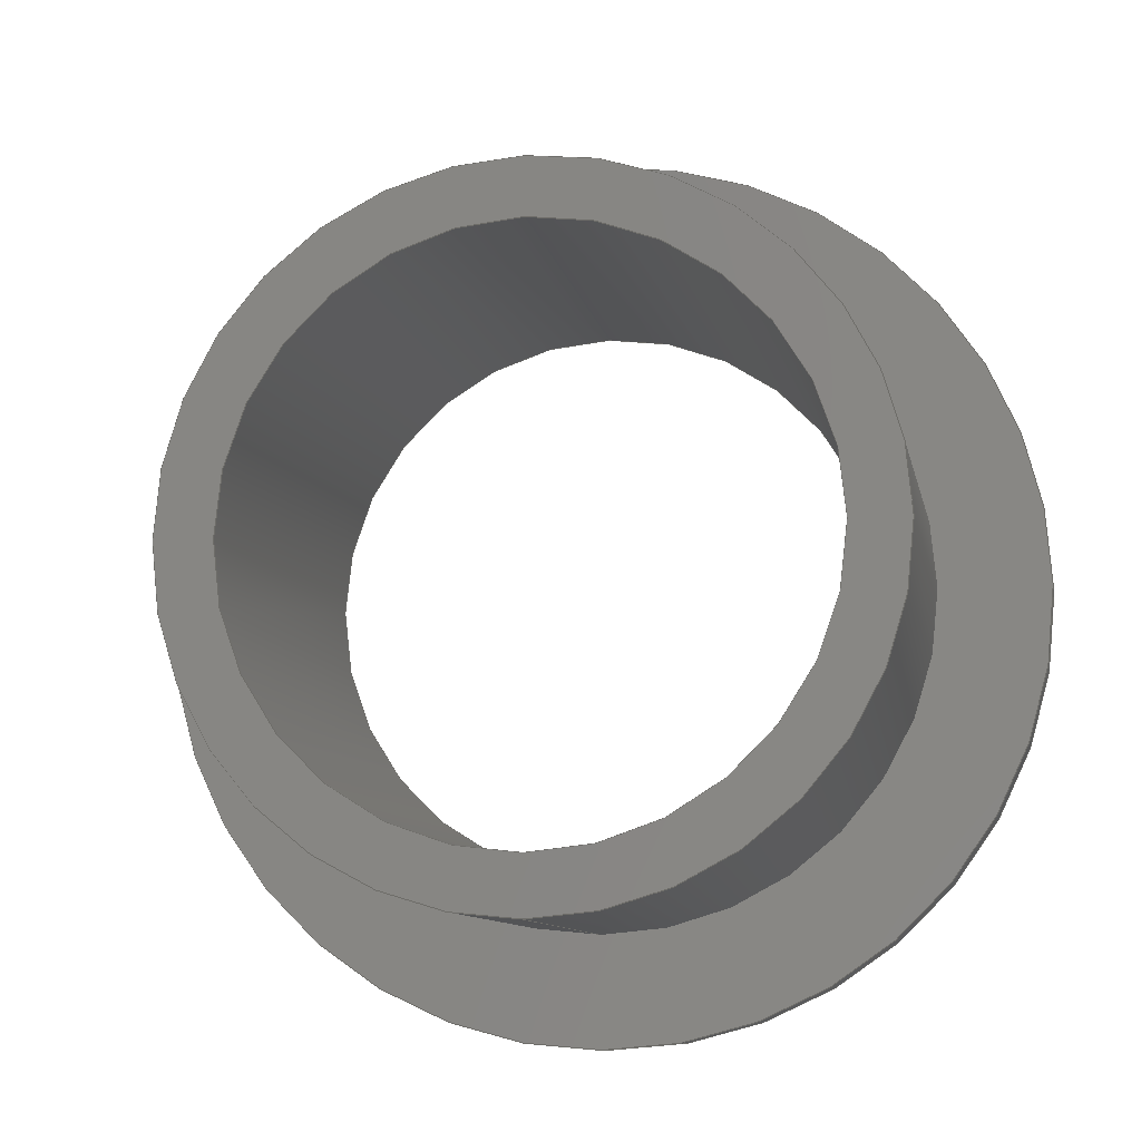
<metadata>
{"format":"step","ext":"step","renderer":"f3d","projection":"perspective","resolution":1024,"background":"white","views":[{"elev":-9.5,"azim":-169.6,"up":"+Z"}]}
</metadata>
<code>
ISO-10303-21;
DATA;
#1 = DIRECTION ( 'NONE',  ( -0, 1, -0 ) ) ;
#2 = FACE_OUTER_BOUND ( 'NONE', #145, .T. ) ;
#3 = CARTESIAN_POINT ( 'NONE',  ( 0, 0, 0.3125 ) ) ;
#4 = VECTOR ( 'NONE', #192, 39.37 ) ;
#5 = DIRECTION ( 'NONE',  ( -0, 1, -0 ) ) ;
#6 = CARTESIAN_POINT ( 'NONE',  ( 0, 1.052, 0 ) ) ;
#7 = CARTESIAN_POINT ( 'NONE',  ( 0, 0.5, 0.3125 ) ) ;
#8 = AXIS2_PLACEMENT_3D ( 'NONE', #195, #76, #102 ) ;
#9 = DIRECTION ( 'NONE',  ( 0, 0, 1 ) ) ;
#10 = EDGE_LOOP ( 'NONE', ( #176, #94 ) ) ;
#11 =( LENGTH_UNIT ( ) NAMED_UNIT ( * ) SI_UNIT ( $, .METRE. ) );
#12 = SURFACE_STYLE_FILL_AREA ( #249 ) ;
#13 = CYLINDRICAL_SURFACE ( 'NONE', #182, 0.3125 ) ;
#14 = ORIENTED_EDGE ( 'NONE', *, *, #160, .F. ) ;
#15 = AXIS2_PLACEMENT_3D ( 'NONE', #215, #1, #191 ) ;
#16 = AXIS2_PLACEMENT_3D ( 'NONE', #286, #5, #170 ) ;
#17 = VERTEX_POINT ( 'NONE', #44 ) ;
#18 = AXIS2_PLACEMENT_3D ( 'NONE', #139, #299, #189 ) ;
#19 = FILL_AREA_STYLE ('',( #257 ) ) ;
#20 = ADVANCED_FACE ( 'NONE', ( #241 ), #58, .T. ) ;
#21 = DIRECTION ( 'NONE',  ( -0, 1, -0 ) ) ;
#22 = DIRECTION ( 'NONE',  ( 0, 0, 1 ) ) ;
#23 = ORIENTED_EDGE ( 'NONE', *, *, #80, .F. ) ;
#24 = DIRECTION ( 'NONE',  ( -0, 1, -0 ) ) ;
#25 = LENGTH_MEASURE_WITH_UNIT ( LENGTH_MEASURE( 0.0254 ), #11 );
#26 = DIRECTION ( 'NONE',  ( 0, 0, 1 ) ) ;
#27 = SURFACE_STYLE_FILL_AREA ( #19 ) ;
#28 = EDGE_CURVE ( 'NONE', #225, #183, #53, .T. ) ;
#29 = CARTESIAN_POINT ( 'NONE',  ( 0, 0, 0 ) ) ;
#30 = CARTESIAN_POINT ( 'NONE',  ( 0, 0, 0 ) ) ;
#31 = FACE_OUTER_BOUND ( 'NONE', #248, .T. ) ;
#32 =( NAMED_UNIT ( * ) SI_UNIT ( $, .STERADIAN. ) SOLID_ANGLE_UNIT ( ) );
#33 = SURFACE_SIDE_STYLE ('',( #12 ) ) ;
#34 = EDGE_CURVE ( 'NONE', #61, #17, #122, .T. ) ;
#35 = AXIS2_PLACEMENT_3D ( 'NONE', #180, #292, #153 ) ;
#36 = ORIENTED_EDGE ( 'NONE', *, *, #138, .F. ) ;
#37 = LINE ( 'NONE', #247, #73 ) ;
#38 = LINE ( 'NONE', #263, #224 ) ;
#39 = EDGE_LOOP ( 'NONE', ( #23, #281 ) ) ;
#40 = EDGE_CURVE ( 'NONE', #225, #179, #155, .T. ) ;
#41 = CARTESIAN_POINT ( 'NONE',  ( 0, 0.062, 0 ) ) ;
#42 = MANIFOLD_SOLID_BREP ( 'Revolve1', #161 ) ;
#43 = EDGE_LOOP ( 'NONE', ( #88, #66 ) ) ;
#44 = CARTESIAN_POINT ( 'NONE',  ( 4.592e-17, 0.5, -0.375 ) ) ;
#45 = ORIENTED_EDGE ( 'NONE', *, *, #77, .T. ) ;
#46 = DIRECTION ( 'NONE',  ( -0, 1, 0 ) ) ;
#47 = LINE ( 'NONE', #100, #280 ) ;
#48 = EDGE_LOOP ( 'NONE', ( #300, #113, #175, #134 ) ) ;
#49 = AXIS2_PLACEMENT_3D ( 'NONE', #79, #144, #97 ) ;
#50 = DIRECTION ( 'NONE',  ( -0, 1, -0 ) ) ;
#51 = CARTESIAN_POINT ( 'NONE',  ( 0, 1.052, 0 ) ) ;
#52 = DIRECTION ( 'NONE',  ( -0, 1, -0 ) ) ;
#53 = LINE ( 'NONE', #163, #4 ) ;
#54 = AXIS2_PLACEMENT_3D ( 'NONE', #75, #52, #223 ) ;
#55 =( CONVERSION_BASED_UNIT ( 'INCH', #25 ) LENGTH_UNIT ( ) NAMED_UNIT ( #298 ) );
#56 = CYLINDRICAL_SURFACE ( 'NONE', #54, 0.5 ) ;
#57 = CARTESIAN_POINT ( 'NONE',  ( 0, 0.062, 0.5 ) ) ;
#58 = CYLINDRICAL_SURFACE ( 'NONE', #270, 0.5 ) ;
#59 = VERTEX_POINT ( 'NONE', #303 ) ;
#60 = AXIS2_PLACEMENT_3D ( 'NONE', #162, #242, #141 ) ;
#61 = VERTEX_POINT ( 'NONE', #69 ) ;
#62 = ORIENTED_EDGE ( 'NONE', *, *, #28, .F. ) ;
#63 = CIRCLE ( 'NONE', #275, 0.3125 ) ;
#64 = ADVANCED_FACE ( 'NONE', ( #209, #274 ), #166, .F. ) ;
#65 = VERTEX_POINT ( 'NONE', #213 ) ;
#66 = ORIENTED_EDGE ( 'NONE', *, *, #86, .F. ) ;
#67 = EDGE_CURVE ( 'NONE', #297, #171, #265, .T. ) ;
#68 = PRODUCT_DEFINITION ( 'UNKNOWN', '', #133, #240 ) ;
#69 = CARTESIAN_POINT ( 'NONE',  ( 0, 0.5, 0.375 ) ) ;
#70 = DIRECTION ( 'NONE',  ( -0, 1, -0 ) ) ;
#71 = DIRECTION ( 'NONE',  ( 0, 0, 1 ) ) ;
#72 = CARTESIAN_POINT ( 'NONE',  ( 0, 0.062, 0.375 ) ) ;
#73 = VECTOR ( 'NONE', #269, 39.37 ) ;
#74 = ORIENTED_EDGE ( 'NONE', *, *, #258, .T. ) ;
#75 = CARTESIAN_POINT ( 'NONE',  ( 0, 1.052, 0 ) ) ;
#76 = DIRECTION ( 'NONE',  ( -0, 1, -0 ) ) ;
#77 = EDGE_CURVE ( 'NONE', #85, #137, #243, .T. ) ;
#78 = ORIENTED_EDGE ( 'NONE', *, *, #109, .T. ) ;
#79 = CARTESIAN_POINT ( 'NONE',  ( 0, 0.062, 0 ) ) ;
#80 = EDGE_CURVE ( 'NONE', #183, #59, #63, .T. ) ;
#81 = FACE_BOUND ( 'NONE', #43, .T. ) ;
#82 = APPLICATION_CONTEXT ( 'automotive_design' ) ;
#83 = AXIS2_PLACEMENT_3D ( 'NONE', #167, #70, #22 ) ;
#84 = APPLICATION_PROTOCOL_DEFINITION ( 'draft international standard', 'automotive_design', 1998, #229 ) ;
#85 = VERTEX_POINT ( 'NONE', #72 ) ;
#86 = EDGE_CURVE ( 'NONE', #137, #85, #112, .T. ) ;
#87 = STYLED_ITEM ( 'NONE', ( #283 ), #190 ) ;
#88 = ORIENTED_EDGE ( 'NONE', *, *, #77, .F. ) ;
#89 = ORIENTED_EDGE ( 'NONE', *, *, #91, .T. ) ;
#90 = PRODUCT ( 'iglide J plain bearing with flange', 'iglide J plain bearing with flange', '', ( #203 ) ) ;
#91 = EDGE_CURVE ( 'NONE', #17, #61, #185, .T. ) ;
#92 = DIRECTION ( 'NONE',  ( 0, 0, 1 ) ) ;
#93 = LENGTH_MEASURE_WITH_UNIT ( LENGTH_MEASURE( 0.0254 ), #251 );
#94 = ORIENTED_EDGE ( 'NONE', *, *, #279, .T. ) ;
#95 =( CONVERSION_BASED_UNIT ( 'INCH', #110 ) LENGTH_UNIT ( ) NAMED_UNIT ( #136 ) );
#96 = ADVANCED_FACE ( 'NONE', ( #2, #235 ), #123, .F. ) ;
#97 = DIRECTION ( 'NONE',  ( 0, 0, 1 ) ) ;
#98 = CIRCLE ( 'NONE', #156, 0.5 ) ;
#99 = EDGE_LOOP ( 'NONE', ( #74, #78, #127, #231 ) ) ;
#100 = CARTESIAN_POINT ( 'NONE',  ( 4.592e-17, 1.052, -0.375 ) ) ;
#101 = CARTESIAN_POINT ( 'NONE',  ( 3.827e-17, 0, -0.3125 ) ) ;
#102 = DIRECTION ( 'NONE',  ( 0, 0, 1 ) ) ;
#103 = ORIENTED_EDGE ( 'NONE', *, *, #125, .T. ) ;
#104 = CIRCLE ( 'NONE', #208, 0.5 ) ;
#105 = DIRECTION ( 'NONE',  ( -0, 1, -0 ) ) ;
#106 =( NAMED_UNIT ( * ) PLANE_ANGLE_UNIT ( ) SI_UNIT ( $, .RADIAN. ) );
#107 = FACE_OUTER_BOUND ( 'NONE', #168, .T. ) ;
#108 = DIRECTION ( 'NONE',  ( 0, 0, 1 ) ) ;
#109 = EDGE_CURVE ( 'NONE', #65, #171, #121, .T. ) ;
#110 = LENGTH_MEASURE_WITH_UNIT ( LENGTH_MEASURE( 0.0254 ), #284 );
#111 = UNCERTAINTY_MEASURE_WITH_UNIT (LENGTH_MEASURE( 1e-05 ), #95, 'distance_accuracy_value', 'NONE');
#112 = CIRCLE ( 'NONE', #114, 0.375 ) ;
#113 = ORIENTED_EDGE ( 'NONE', *, *, #86, .T. ) ;
#114 = AXIS2_PLACEMENT_3D ( 'NONE', #41, #237, #92 ) ;
#115 = CARTESIAN_POINT ( 'NONE',  ( 0, 1.052, 0 ) ) ;
#116 = EDGE_LOOP ( 'NONE', ( #135, #89 ) ) ;
#117 = CARTESIAN_POINT ( 'NONE',  ( 0, 0.5, 0 ) ) ;
#118 = ADVANCED_FACE ( 'NONE', ( #81, #154 ), #218, .F. ) ;
#119 = SURFACE_STYLE_USAGE ( .BOTH. , #140 ) ;
#120 =( NAMED_UNIT ( * ) PLANE_ANGLE_UNIT ( ) SI_UNIT ( $, .RADIAN. ) );
#121 = LINE ( 'NONE', #264, #178 ) ;
#122 = CIRCLE ( 'NONE', #60, 0.375 ) ;
#123 = PLANE ( 'NONE',  #289 ) ;
#124 = CARTESIAN_POINT ( 'NONE',  ( 0.5, 0.062, 0 ) ) ;
#125 = EDGE_CURVE ( 'NONE', #137, #17, #47, .T. ) ;
#126 = DIRECTION ( 'NONE',  ( 0, 0, 1 ) ) ;
#127 = ORIENTED_EDGE ( 'NONE', *, *, #67, .F. ) ;
#128 = FILL_AREA_STYLE_COLOUR ( '', #207 ) ;
#129 =( NAMED_UNIT ( * ) PLANE_ANGLE_UNIT ( ) SI_UNIT ( $, .RADIAN. ) );
#130 =( CONVERSION_BASED_UNIT ( 'INCH', #93 ) LENGTH_UNIT ( ) NAMED_UNIT ( #233 ) );
#131 = ORIENTED_EDGE ( 'NONE', *, *, #187, .T. ) ;
#132 = PRESENTATION_LAYER_ASSIGNMENT (  '', '', ( #260 ) ) ;
#133 = PRODUCT_DEFINITION_FORMATION_WITH_SPECIFIED_SOURCE ( 'ANY', '', #90, .NOT_KNOWN. ) ;
#134 = ORIENTED_EDGE ( 'NONE', *, *, #91, .F. ) ;
#135 = ORIENTED_EDGE ( 'NONE', *, *, #34, .T. ) ;
#136 = DIMENSIONAL_EXPONENTS ( 1, 0, 0, 0, 0, 0, 0 ) ;
#137 = VERTEX_POINT ( 'NONE', #149 ) ;
#138 = EDGE_CURVE ( 'NONE', #65, #194, #104, .T. ) ;
#139 = CARTESIAN_POINT ( 'NONE',  ( 0.375, 0.5, 0 ) ) ;
#140 = SURFACE_SIDE_STYLE ('',( #27 ) ) ;
#141 = DIRECTION ( 'NONE',  ( 0, 0, 1 ) ) ;
#142 = SHAPE_DEFINITION_REPRESENTATION ( #255, #190 ) ;
#143 = DIRECTION ( 'NONE',  ( 0, 0, 1 ) ) ;
#144 = DIRECTION ( 'NONE',  ( -0, 1, -0 ) ) ;
#145 = EDGE_LOOP ( 'NONE', ( #210, #36 ) ) ;
#146 = DIRECTION ( 'NONE',  ( -0, 1, -0 ) ) ;
#147 = DIRECTION ( 'NONE',  ( 0, 0, 1 ) ) ;
#148 = ORIENTED_EDGE ( 'NONE', *, *, #181, .T. ) ;
#149 = CARTESIAN_POINT ( 'NONE',  ( 4.592e-17, 0.062, -0.375 ) ) ;
#150 = CARTESIAN_POINT ( 'NONE',  ( 3.827e-17, 1.052, -0.3125 ) ) ;
#151 = LINE ( 'NONE', #150, #230 ) ;
#152 = DIRECTION ( 'NONE',  ( 0, 0, 1 ) ) ;
#153 = DIRECTION ( 'NONE',  ( 1, 0, 0 ) ) ;
#154 = FACE_OUTER_BOUND ( 'NONE', #157, .T. ) ;
#155 = CIRCLE ( 'NONE', #173, 0.3125 ) ;
#156 = AXIS2_PLACEMENT_3D ( 'NONE', #252, #177, #152 ) ;
#157 = EDGE_LOOP ( 'NONE', ( #254, #295 ) ) ;
#158 = ADVANCED_FACE ( 'NONE', ( #31 ), #193, .F. ) ;
#159 = CIRCLE ( 'NONE', #16, 0.3125 ) ;
#160 = EDGE_CURVE ( 'NONE', #171, #297, #165, .T. ) ;
#161 = CLOSED_SHELL ( 'NONE', ( #302, #214, #164, #158, #96, #20, #118, #256, #64 ) ) ;
#162 = CARTESIAN_POINT ( 'NONE',  ( 0, 0.5, 0 ) ) ;
#163 = CARTESIAN_POINT ( 'NONE',  ( 0, 1.052, 0.3125 ) ) ;
#164 = ADVANCED_FACE ( 'NONE', ( #107 ), #13, .F. ) ;
#165 = CIRCLE ( 'NONE', #49, 0.5 ) ;
#166 = PLANE ( 'NONE',  #18 ) ;
#167 = CARTESIAN_POINT ( 'NONE',  ( 0, 0.062, 0 ) ) ;
#168 = EDGE_LOOP ( 'NONE', ( #267, #131, #261, #62 ) ) ;
#169 = CIRCLE ( 'NONE', #206, 0.3125 ) ;
#170 = DIRECTION ( 'NONE',  ( 0, 0, 1 ) ) ;
#171 = VERTEX_POINT ( 'NONE', #199 ) ;
#172 = DIRECTION ( 'NONE',  ( 0, -1, 0 ) ) ;
#173 = AXIS2_PLACEMENT_3D ( 'NONE', #282, #239, #71 ) ;
#174 = DIRECTION ( 'NONE',  ( -0, 1, -0 ) ) ;
#175 = ORIENTED_EDGE ( 'NONE', *, *, #197, .T. ) ;
#176 = ORIENTED_EDGE ( 'NONE', *, *, #40, .T. ) ;
#177 = DIRECTION ( 'NONE',  ( -0, 1, -0 ) ) ;
#178 = VECTOR ( 'NONE', #245, 39.37 ) ;
#179 = VERTEX_POINT ( 'NONE', #101 ) ;
#180 = CARTESIAN_POINT ( 'NONE',  ( 0, 0, 0 ) ) ;
#181 = EDGE_CURVE ( 'NONE', #194, #297, #37, .T. ) ;
#182 = AXIS2_PLACEMENT_3D ( 'NONE', #51, #24, #126 ) ;
#183 = VERTEX_POINT ( 'NONE', #7 ) ;
#184 = AXIS2_PLACEMENT_3D ( 'NONE', #244, #146, #196 ) ;
#185 = CIRCLE ( 'NONE', #8, 0.375 ) ;
#186 = ORIENTED_EDGE ( 'NONE', *, *, #138, .T. ) ;
#187 = EDGE_CURVE ( 'NONE', #179, #59, #151, .T. ) ;
#188 = ORIENTED_EDGE ( 'NONE', *, *, #109, .F. ) ;
#189 = DIRECTION ( 'NONE',  ( 0, -0, -1 ) ) ;
#190 = ADVANCED_BREP_SHAPE_REPRESENTATION ( 'iglide J plain bearing with flange', ( #42, #35 ), #253 ) ;
#191 = DIRECTION ( 'NONE',  ( 0, 0, 1 ) ) ;
#192 = DIRECTION ( 'NONE',  ( -0, 1, -0 ) ) ;
#193 = CYLINDRICAL_SURFACE ( 'NONE', #226, 0.3125 ) ;
#194 = VERTEX_POINT ( 'NONE', #291 ) ;
#195 = CARTESIAN_POINT ( 'NONE',  ( 0, 0.5, 0 ) ) ;
#196 = DIRECTION ( 'NONE',  ( 0, 0, 1 ) ) ;
#197 = EDGE_CURVE ( 'NONE', #85, #61, #38, .T. ) ;
#198 = PRODUCT_RELATED_PRODUCT_CATEGORY ( 'part', '', ( #90 ) ) ;
#199 = CARTESIAN_POINT ( 'NONE',  ( 6.123e-17, 0.062, -0.5 ) ) ;
#200 = ORIENTED_EDGE ( 'NONE', *, *, #187, .F. ) ;
#201 = DIRECTION ( 'NONE',  ( -0, 1, -0 ) ) ;
#202 = CARTESIAN_POINT ( 'NONE',  ( 0, 1.052, 0 ) ) ;
#203 = PRODUCT_CONTEXT ( 'NONE', #229, 'mechanical' ) ;
#204 = FACE_OUTER_BOUND ( 'NONE', #48, .T. ) ;
#205 = MECHANICAL_DESIGN_GEOMETRIC_PRESENTATION_REPRESENTATION (  '', ( #260 ), #238 ) ;
#206 = AXIS2_PLACEMENT_3D ( 'NONE', #30, #105, #9 ) ;
#207 = COLOUR_RGB ( '',0.8431, 0.8157, 0.7529 ) ;
#208 = AXIS2_PLACEMENT_3D ( 'NONE', #29, #288, #147 ) ;
#209 = FACE_BOUND ( 'NONE', #39, .T. ) ;
#210 = ORIENTED_EDGE ( 'NONE', *, *, #258, .F. ) ;
#211 = DIRECTION ( 'NONE',  ( -0, 1, -0 ) ) ;
#212 = UNCERTAINTY_MEASURE_WITH_UNIT (LENGTH_MEASURE( 1e-05 ), #130, 'distance_accuracy_value', 'NONE');
#213 = CARTESIAN_POINT ( 'NONE',  ( 6.123e-17, 0, -0.5 ) ) ;
#214 = ADVANCED_FACE ( 'NONE', ( #296 ), #56, .T. ) ;
#215 = CARTESIAN_POINT ( 'NONE',  ( 0, 0.062, 0 ) ) ;
#216 = ORIENTED_EDGE ( 'NONE', *, *, #40, .F. ) ;
#217 = PRESENTATION_LAYER_ASSIGNMENT (  '', '', ( #87 ) ) ;
#218 = PLANE ( 'NONE',  #232 ) ;
#219 = ORIENTED_EDGE ( 'NONE', *, *, #28, .T. ) ;
#220 = CYLINDRICAL_SURFACE ( 'NONE', #271, 0.375 ) ;
#221 = COLOUR_RGB ( '',0.8431, 0.8157, 0.7529 ) ;
#222 = DIRECTION ( 'NONE',  ( 0, -0, -1 ) ) ;
#223 = DIRECTION ( 'NONE',  ( 0, 0, 1 ) ) ;
#224 = VECTOR ( 'NONE', #201, 39.37 ) ;
#225 = VERTEX_POINT ( 'NONE', #3 ) ;
#226 = AXIS2_PLACEMENT_3D ( 'NONE', #6, #50, #26 ) ;
#227 = DIRECTION ( 'NONE',  ( -0, 1, -0 ) ) ;
#228 = APPLICATION_PROTOCOL_DEFINITION ( 'draft international standard', 'automotive_design', 1998, #82 ) ;
#229 = APPLICATION_CONTEXT ( 'automotive_design' ) ;
#230 = VECTOR ( 'NONE', #174, 39.37 ) ;
#231 = ORIENTED_EDGE ( 'NONE', *, *, #181, .F. ) ;
#232 = AXIS2_PLACEMENT_3D ( 'NONE', #124, #172, #222 ) ;
#233 = DIMENSIONAL_EXPONENTS ( 1, 0, 0, 0, 0, 0, 0 ) ;
#234 = EDGE_CURVE ( 'NONE', #59, #183, #159, .T. ) ;
#235 = FACE_BOUND ( 'NONE', #10, .T. ) ;
#236 = ORIENTED_EDGE ( 'NONE', *, *, #80, .T. ) ;
#237 = DIRECTION ( 'NONE',  ( -0, 1, -0 ) ) ;
#238 =( GEOMETRIC_REPRESENTATION_CONTEXT ( 3 ) GLOBAL_UNCERTAINTY_ASSIGNED_CONTEXT ( ( #111 ) ) GLOBAL_UNIT_ASSIGNED_CONTEXT ( ( #95, #120, #285 ) ) REPRESENTATION_CONTEXT ( 'NONE', 'WORKASPACE' ) );
#239 = DIRECTION ( 'NONE',  ( -0, 1, -0 ) ) ;
#240 = PRODUCT_DEFINITION_CONTEXT ( 'detailed design', #82, 'design' ) ;
#241 = FACE_OUTER_BOUND ( 'NONE', #276, .T. ) ;
#242 = DIRECTION ( 'NONE',  ( -0, 1, -0 ) ) ;
#243 = CIRCLE ( 'NONE', #83, 0.375 ) ;
#244 = CARTESIAN_POINT ( 'NONE',  ( 0, 1.052, 0 ) ) ;
#245 = DIRECTION ( 'NONE',  ( -0, 1, -0 ) ) ;
#246 = CARTESIAN_POINT ( 'NONE',  ( 0.3125, 0, 0 ) ) ;
#247 = CARTESIAN_POINT ( 'NONE',  ( 0, 1.052, 0.5 ) ) ;
#248 = EDGE_LOOP ( 'NONE', ( #200, #216, #219, #236 ) ) ;
#249 = FILL_AREA_STYLE ('',( #128 ) ) ;
#250 = MECHANICAL_DESIGN_GEOMETRIC_PRESENTATION_REPRESENTATION (  '', ( #87 ), #262 ) ;
#251 =( LENGTH_UNIT ( ) NAMED_UNIT ( * ) SI_UNIT ( $, .METRE. ) );
#252 = CARTESIAN_POINT ( 'NONE',  ( 0, 0, 0 ) ) ;
#253 =( GEOMETRIC_REPRESENTATION_CONTEXT ( 3 ) GLOBAL_UNCERTAINTY_ASSIGNED_CONTEXT ( ( #268 ) ) GLOBAL_UNIT_ASSIGNED_CONTEXT ( ( #55, #129, #32 ) ) REPRESENTATION_CONTEXT ( 'NONE', 'WORKASPACE' ) );
#254 = ORIENTED_EDGE ( 'NONE', *, *, #67, .T. ) ;
#255 = PRODUCT_DEFINITION_SHAPE ( 'NONE', 'NONE',  #68 ) ;
#256 = ADVANCED_FACE ( 'NONE', ( #204 ), #277, .T. ) ;
#257 = FILL_AREA_STYLE_COLOUR ( '', #221 ) ;
#258 = EDGE_CURVE ( 'NONE', #194, #65, #98, .T. ) ;
#259 = PRESENTATION_STYLE_ASSIGNMENT (( #119 ) ) ;
#260 = STYLED_ITEM ( 'NONE', ( #259 ), #42 ) ;
#261 = ORIENTED_EDGE ( 'NONE', *, *, #234, .T. ) ;
#262 =( GEOMETRIC_REPRESENTATION_CONTEXT ( 3 ) GLOBAL_UNCERTAINTY_ASSIGNED_CONTEXT ( ( #212 ) ) GLOBAL_UNIT_ASSIGNED_CONTEXT ( ( #130, #106, #273 ) ) REPRESENTATION_CONTEXT ( 'NONE', 'WORKASPACE' ) );
#263 = CARTESIAN_POINT ( 'NONE',  ( 0, 1.052, 0.375 ) ) ;
#264 = CARTESIAN_POINT ( 'NONE',  ( 6.123e-17, 1.052, -0.5 ) ) ;
#265 = CIRCLE ( 'NONE', #15, 0.5 ) ;
#266 = DIRECTION ( 'NONE',  ( 0, 0, 1 ) ) ;
#267 = ORIENTED_EDGE ( 'NONE', *, *, #279, .F. ) ;
#268 = UNCERTAINTY_MEASURE_WITH_UNIT (LENGTH_MEASURE( 1e-05 ), #55, 'distance_accuracy_value', 'NONE');
#269 = DIRECTION ( 'NONE',  ( -0, 1, -0 ) ) ;
#270 = AXIS2_PLACEMENT_3D ( 'NONE', #115, #211, #301 ) ;
#271 = AXIS2_PLACEMENT_3D ( 'NONE', #202, #227, #108 ) ;
#272 = SURFACE_STYLE_USAGE ( .BOTH. , #33 ) ;
#273 =( NAMED_UNIT ( * ) SI_UNIT ( $, .STERADIAN. ) SOLID_ANGLE_UNIT ( ) );
#274 = FACE_OUTER_BOUND ( 'NONE', #116, .T. ) ;
#275 = AXIS2_PLACEMENT_3D ( 'NONE', #117, #21, #143 ) ;
#276 = EDGE_LOOP ( 'NONE', ( #188, #186, #148, #14 ) ) ;
#277 = CYLINDRICAL_SURFACE ( 'NONE', #184, 0.375 ) ;
#278 = EDGE_LOOP ( 'NONE', ( #45, #103, #294, #287 ) ) ;
#279 = EDGE_CURVE ( 'NONE', #179, #225, #169, .T. ) ;
#280 = VECTOR ( 'NONE', #290, 39.37 ) ;
#281 = ORIENTED_EDGE ( 'NONE', *, *, #234, .F. ) ;
#282 = CARTESIAN_POINT ( 'NONE',  ( 0, 0, 0 ) ) ;
#283 = PRESENTATION_STYLE_ASSIGNMENT (( #272 ) ) ;
#284 =( LENGTH_UNIT ( ) NAMED_UNIT ( * ) SI_UNIT ( $, .METRE. ) );
#285 =( NAMED_UNIT ( * ) SI_UNIT ( $, .STERADIAN. ) SOLID_ANGLE_UNIT ( ) );
#286 = CARTESIAN_POINT ( 'NONE',  ( 0, 0.5, 0 ) ) ;
#287 = ORIENTED_EDGE ( 'NONE', *, *, #197, .F. ) ;
#288 = DIRECTION ( 'NONE',  ( -0, 1, -0 ) ) ;
#289 = AXIS2_PLACEMENT_3D ( 'NONE', #246, #46, #266 ) ;
#290 = DIRECTION ( 'NONE',  ( -0, 1, -0 ) ) ;
#291 = CARTESIAN_POINT ( 'NONE',  ( 0, 0, 0.5 ) ) ;
#292 = DIRECTION ( 'NONE',  ( 0, 0, 1 ) ) ;
#293 = FACE_OUTER_BOUND ( 'NONE', #278, .T. ) ;
#294 = ORIENTED_EDGE ( 'NONE', *, *, #34, .F. ) ;
#295 = ORIENTED_EDGE ( 'NONE', *, *, #160, .T. ) ;
#296 = FACE_OUTER_BOUND ( 'NONE', #99, .T. ) ;
#297 = VERTEX_POINT ( 'NONE', #57 ) ;
#298 = DIMENSIONAL_EXPONENTS ( 1, 0, 0, 0, 0, 0, 0 ) ;
#299 = DIRECTION ( 'NONE',  ( 0, -1, 0 ) ) ;
#300 = ORIENTED_EDGE ( 'NONE', *, *, #125, .F. ) ;
#301 = DIRECTION ( 'NONE',  ( 0, 0, 1 ) ) ;
#302 = ADVANCED_FACE ( 'NONE', ( #293 ), #220, .T. ) ;
#303 = CARTESIAN_POINT ( 'NONE',  ( 3.827e-17, 0.5, -0.3125 ) ) ;
ENDSEC;
END-ISO-10303-21;

</code>
